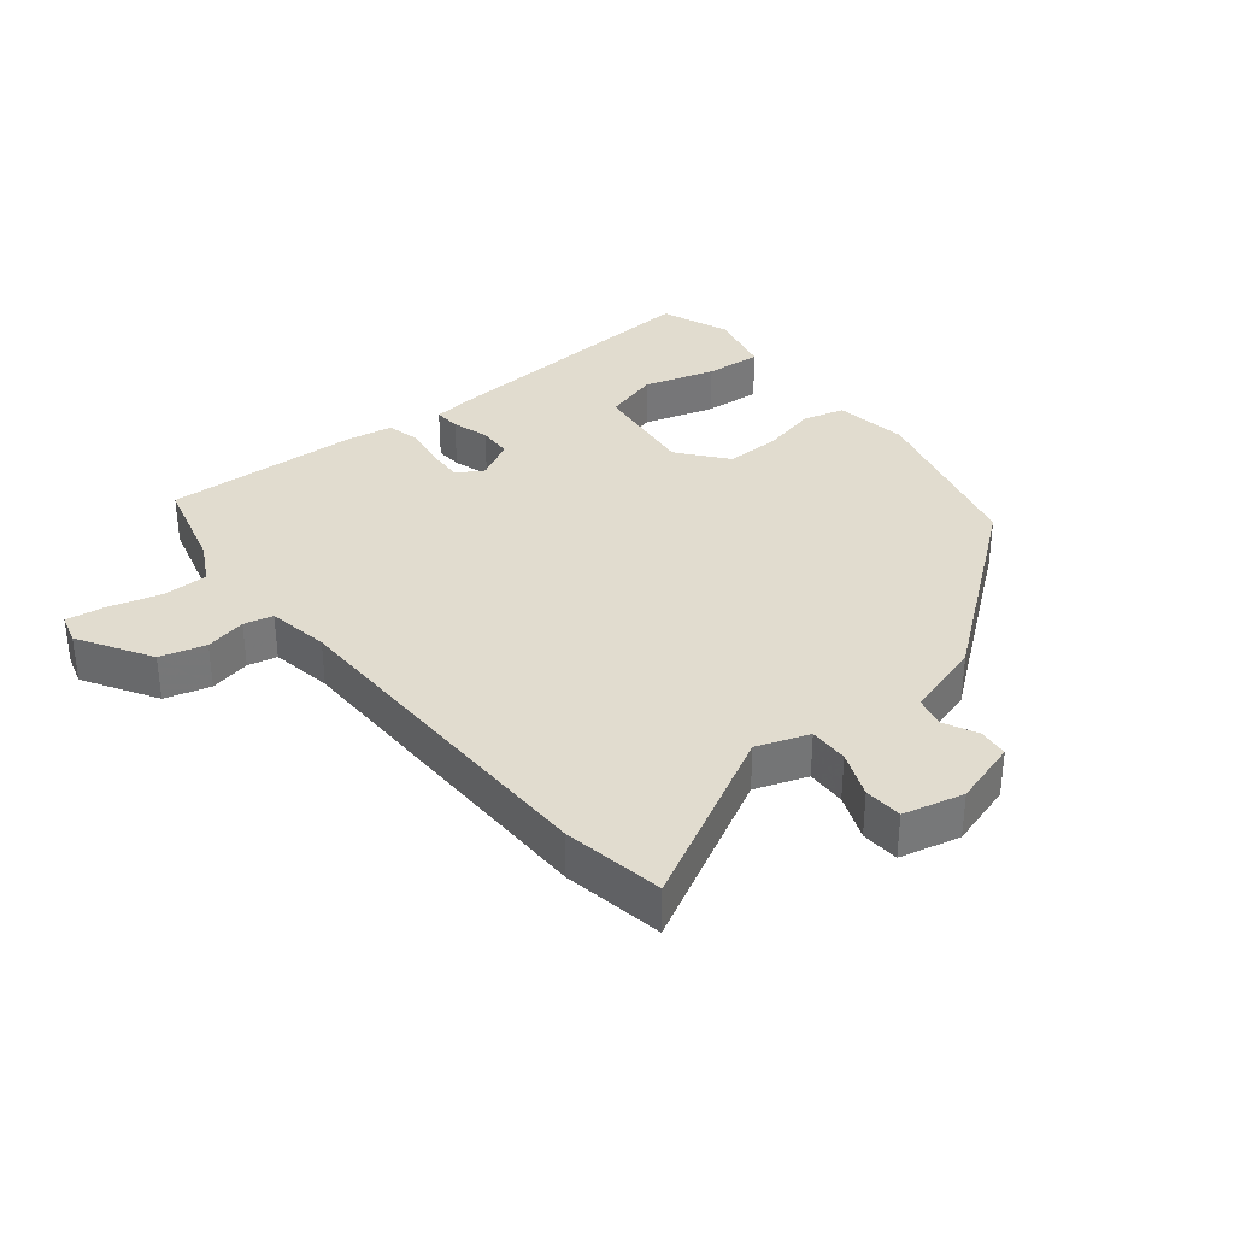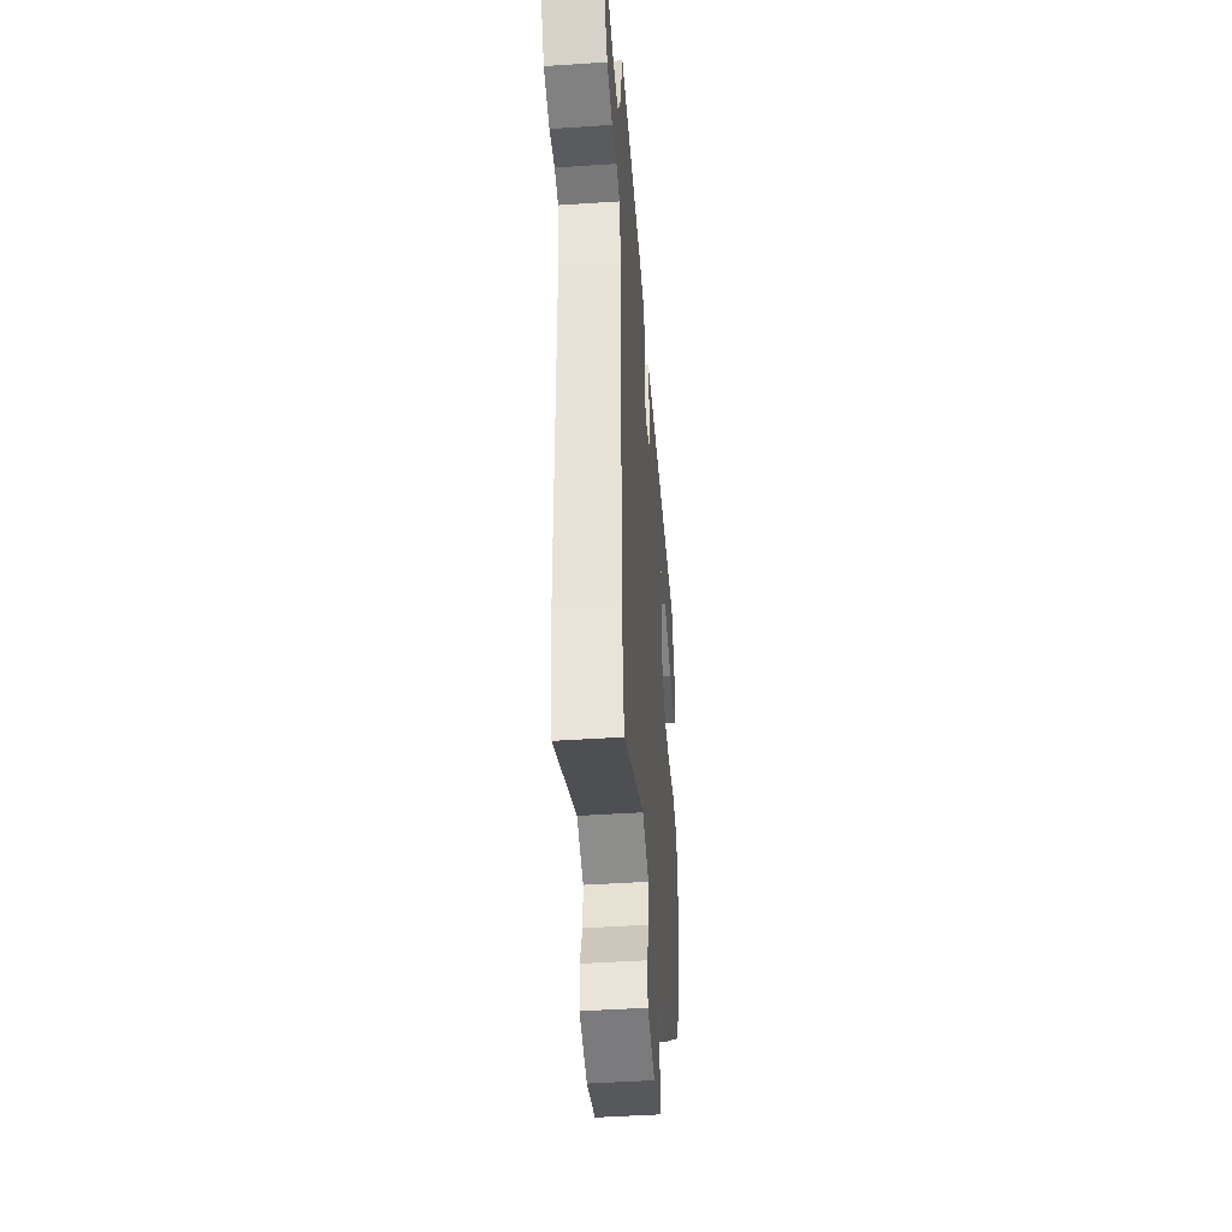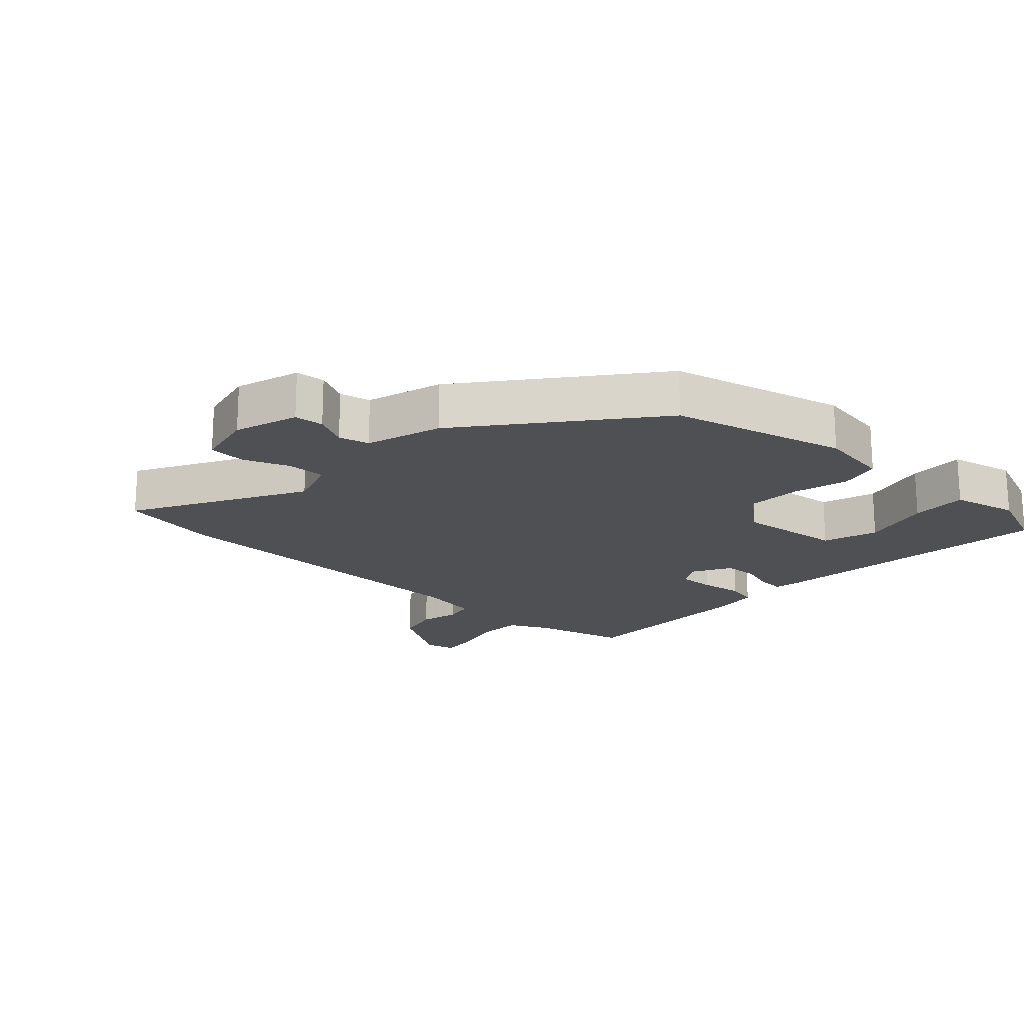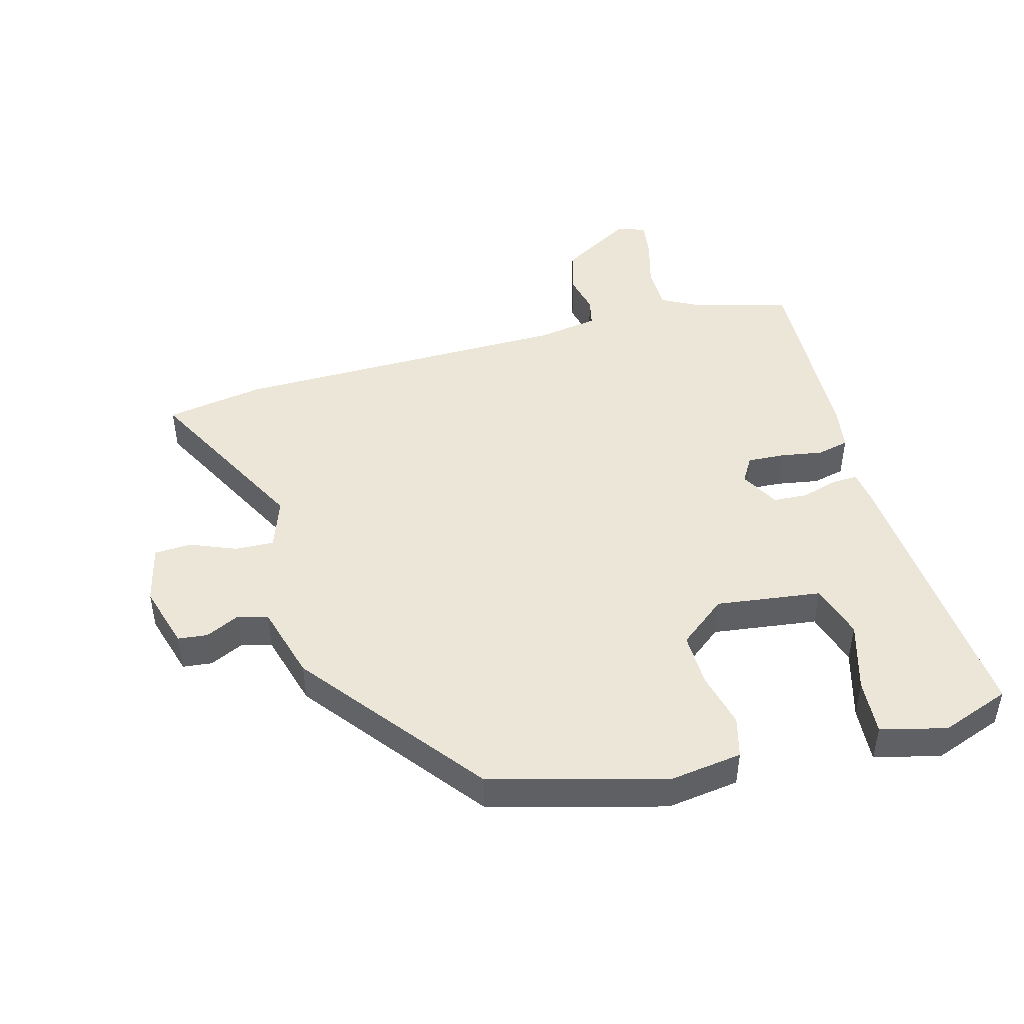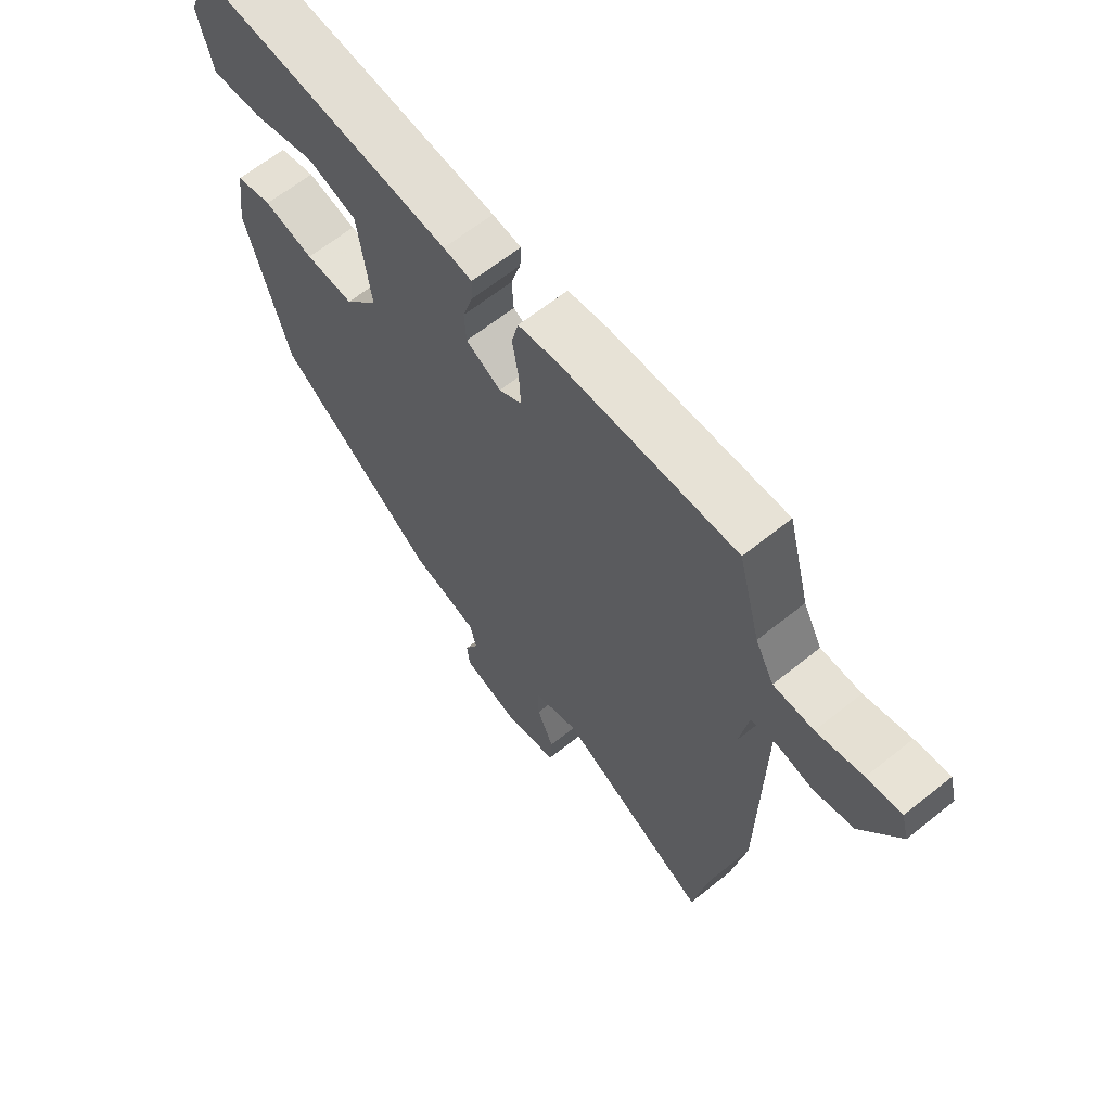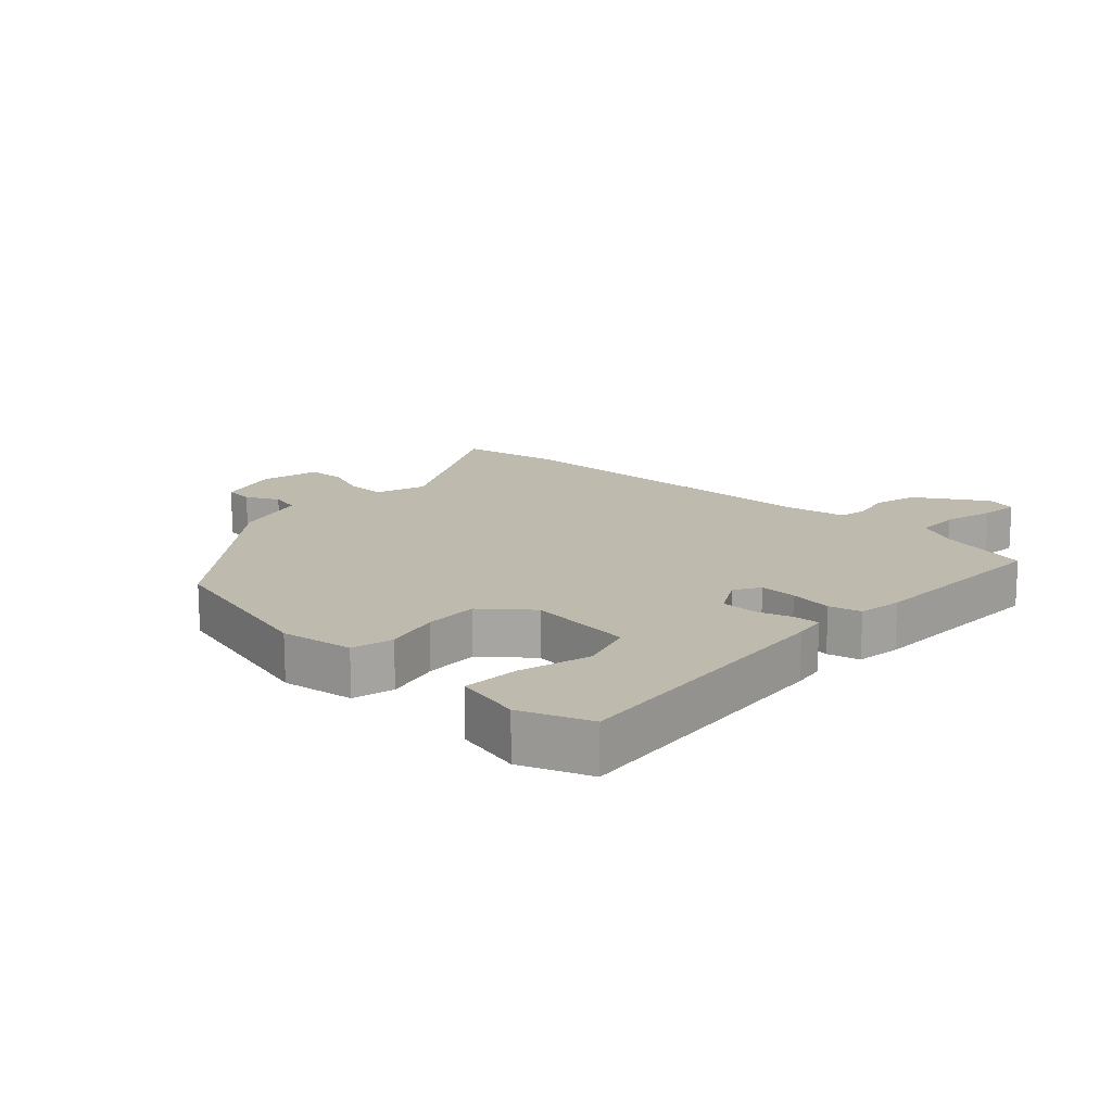
<metadata>
{"format":"obj","ext":"obj","renderer":"f3d","projection":"perspective","resolution":1024,"background":"white","views":[{"elev":34.2,"azim":141.2,"up":"+Y"},{"elev":-45.4,"azim":94.4,"up":"+Z"},{"elev":-18.9,"azim":-133.8,"up":"+Y"},{"elev":46.2,"azim":-105.1,"up":"+Y"},{"elev":64.4,"azim":51.1,"up":"+Z"},{"elev":15.4,"azim":-47.7,"up":"+Y"}]}
</metadata>
<code>
v 0.501 0.07 -0.493
v 0.474 0.07 -0.648
v 0.205 0.07 -0.506
v 0.125 0.07 -0.534
v 0.127 0.07 -0.595
v 0.156 0.07 -0.666
v 0.153 0.07 -0.725
v 0.06 0.07 -0.747
v -0.041 0.07 -0.717
v -0.046 0.07 -0.671
v -0.021 0.07 -0.619
v -0.033 0.07 -0.571
v -0.152 0.07 -0.537
v -0.433 0.07 -0.318
v -0.506 0.07 -0.046
v -0.49 0.07 0.067
v -0.426 0.07 0.084
v -0.339 0.07 0.063
v -0.254 0.07 0.061
v -0.195 0.07 0.135
v -0.216 0.07 0.3
v -0.302 0.07 0.326
v -0.412 0.07 0.294
v -0.5 0.07 0.288
v -0.525 0.07 0.391
v -0.485 0.07 0.499
v -0.033 0.07 0.463
v 0.017 0.07 0.456
v 0.015 0.07 0.415
v -0.002 0.07 0.358
v 0.001 0.07 0.304
v 0.062 0.07 0.271
v 0.102 0.07 0.295
v 0.099 0.07 0.353
v 0.088 0.07 0.42
v 0.1 0.07 0.47
v 0.169 0.07 0.481
v 0.474 0.07 0.492
v 0.513 0.07 0.345
v 0.546 0.07 0.282
v 0.616 0.07 0.281
v 0.696 0.07 0.303
v 0.756 0.07 0.311
v 0.769 0.07 0.264
v 0.702 0.07 0.152
v 0.632 0.07 0.133
v 0.569 0.07 0.147
v 0.524 0.07 0.137
v 0.508 0.07 0.041
v 0.501 0 -0.493
v 0.474 0 -0.648
v 0.205 0 -0.506
v 0.125 0 -0.534
v 0.127 0 -0.595
v 0.156 0 -0.666
v 0.153 0 -0.725
v 0.06 0 -0.747
v -0.041 0 -0.717
v -0.046 0 -0.671
v -0.021 0 -0.619
v -0.033 0 -0.571
v -0.152 0 -0.537
v -0.433 0 -0.318
v -0.506 0 -0.046
v -0.49 0 0.067
v -0.426 0 0.084
v -0.339 0 0.063
v -0.254 0 0.061
v -0.195 0 0.135
v -0.216 0 0.3
v -0.302 0 0.326
v -0.412 0 0.294
v -0.5 0 0.288
v -0.525 0 0.391
v -0.485 0 0.499
v -0.033 0 0.463
v 0.017 0 0.456
v 0.015 0 0.415
v -0.002 0 0.358
v 0.001 0 0.304
v 0.062 0 0.271
v 0.102 0 0.295
v 0.099 0 0.353
v 0.088 0 0.42
v 0.1 0 0.47
v 0.169 0 0.481
v 0.474 0 0.492
v 0.513 0 0.345
v 0.546 0 0.282
v 0.616 0 0.281
v 0.696 0 0.303
v 0.756 0 0.311
v 0.769 0 0.264
v 0.702 0 0.152
v 0.632 0 0.133
v 0.569 0 0.147
v 0.524 0 0.137
v 0.508 0 0.041
f 45 46 47
f 44 45 47
f 43 44 47
f 42 43 47
f 41 42 47
f 40 41 47 48
f 39 40 48 49
f 38 39 49
f 37 38 49
f 36 37 49
f 35 36 49
f 34 35 49
f 28 29 30
f 27 28 30
f 26 27 30
f 25 26 30
f 25 30 31
f 22 23 24 25
f 22 25 31 32
f 16 17 18
f 15 16 18
f 14 15 18
f 13 14 18
f 12 13 18
f 12 18 19
f 9 10 11
f 8 9 11
f 7 8 11
f 6 7 11
f 5 6 11
f 4 5 11 12
f 12 19 20
f 4 12 20
f 3 4 20
f 1 2 3
f 49 1 3
f 34 49 3
f 33 34 3
f 3 20 21
f 32 33 3
f 21 22 32
f 3 21 32
f 96 95 94
f 96 94 93
f 96 93 92
f 96 92 91
f 96 91 90
f 97 96 90 89
f 98 97 89 88
f 98 88 87
f 98 87 86
f 98 86 85
f 98 85 84
f 98 84 83
f 79 78 77
f 79 77 76
f 79 76 75
f 79 75 74
f 80 79 74
f 74 73 72 71
f 81 80 74 71
f 67 66 65
f 67 65 64
f 67 64 63
f 67 63 62
f 67 62 61
f 68 67 61
f 60 59 58
f 60 58 57
f 60 57 56
f 60 56 55
f 60 55 54
f 61 60 54 53
f 69 68 61
f 69 61 53
f 69 53 52
f 52 51 50
f 52 50 98
f 52 98 83
f 52 83 82
f 70 69 52
f 52 82 81
f 81 71 70
f 81 70 52
f 1 50 51 2
f 2 51 52 3
f 3 52 53 4
f 4 53 54 5
f 5 54 55 6
f 6 55 56 7
f 7 56 57 8
f 8 57 58 9
f 9 58 59 10
f 10 59 60 11
f 11 60 61 12
f 12 61 62 13
f 13 62 63 14
f 14 63 64 15
f 15 64 65 16
f 16 65 66 17
f 17 66 67 18
f 18 67 68 19
f 19 68 69 20
f 20 69 70 21
f 21 70 71 22
f 22 71 72 23
f 23 72 73 24
f 24 73 74 25
f 25 74 75 26
f 26 75 76 27
f 27 76 77 28
f 28 77 78 29
f 29 78 79 30
f 30 79 80 31
f 31 80 81 32
f 32 81 82 33
f 33 82 83 34
f 34 83 84 35
f 35 84 85 36
f 36 85 86 37
f 37 86 87 38
f 38 87 88 39
f 39 88 89 40
f 40 89 90 41
f 41 90 91 42
f 42 91 92 43
f 43 92 93 44
f 44 93 94 45
f 45 94 95 46
f 46 95 96 47
f 47 96 97 48
f 48 97 98 49
f 49 98 50 1

</code>
